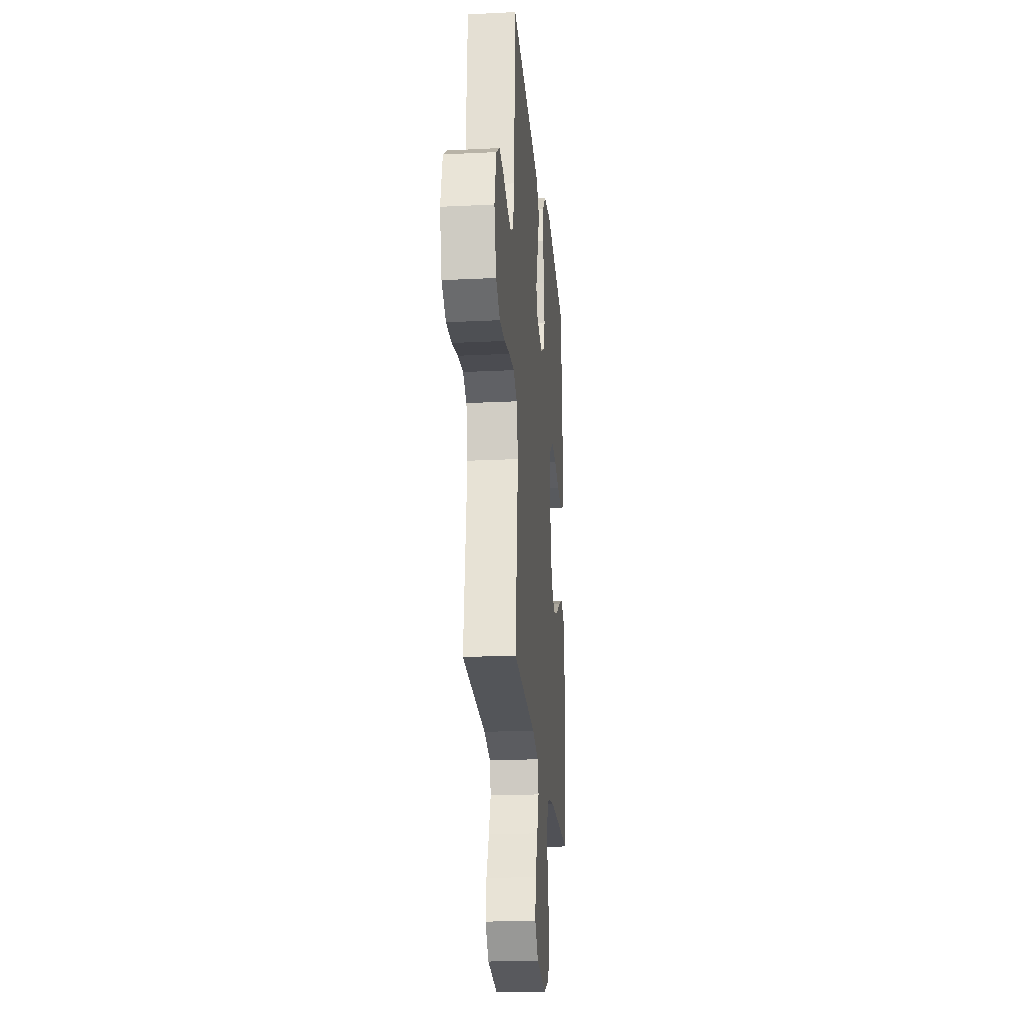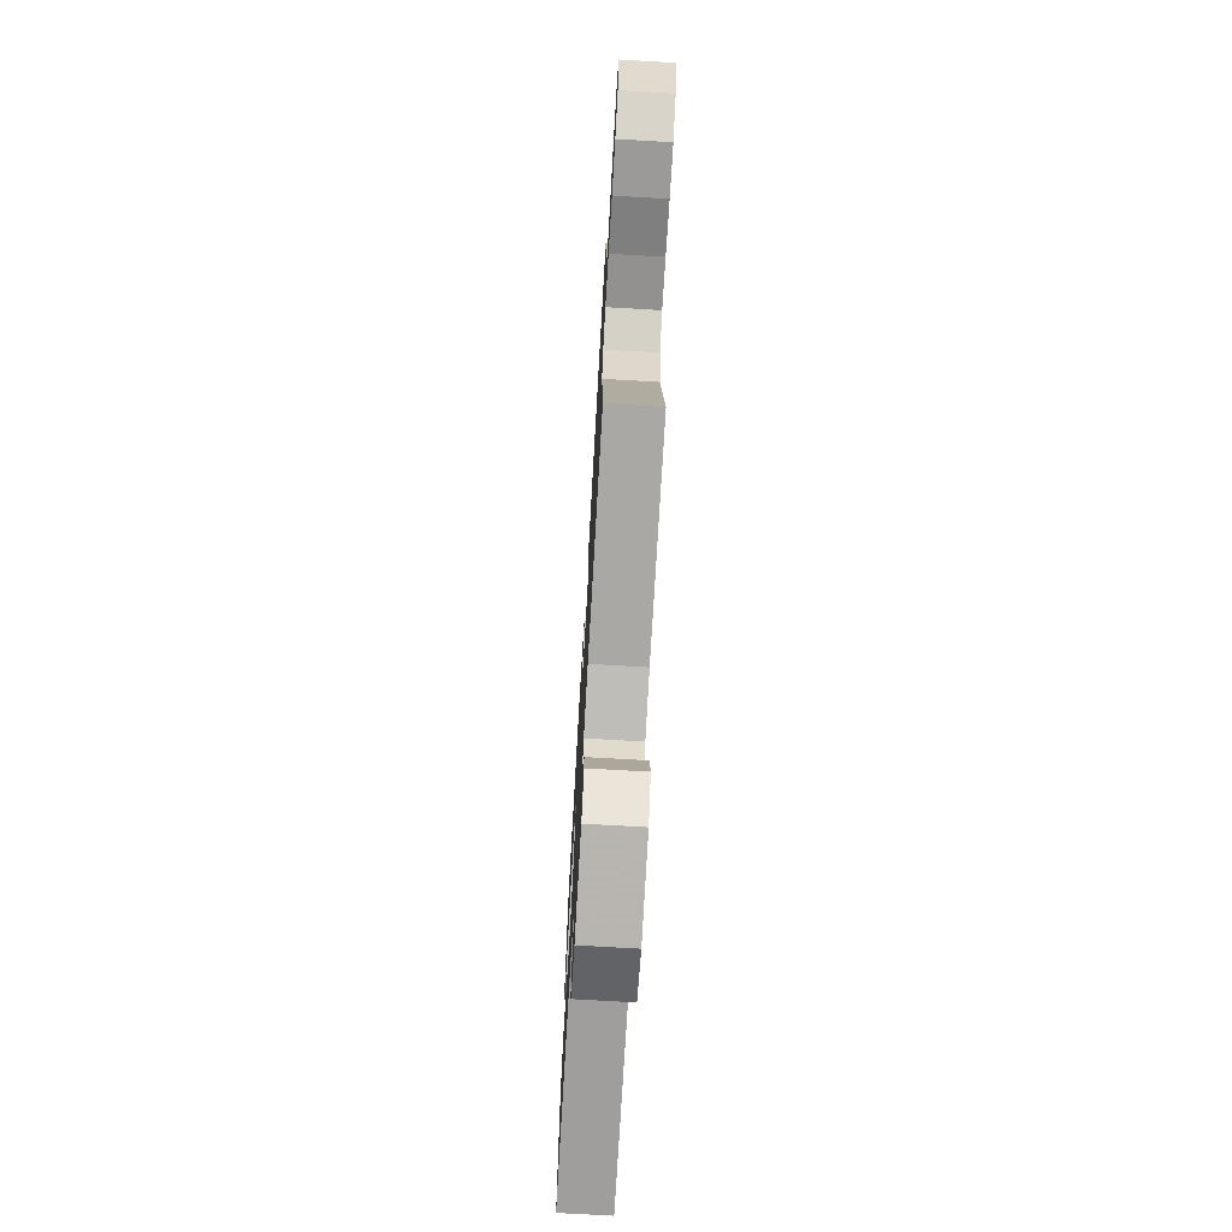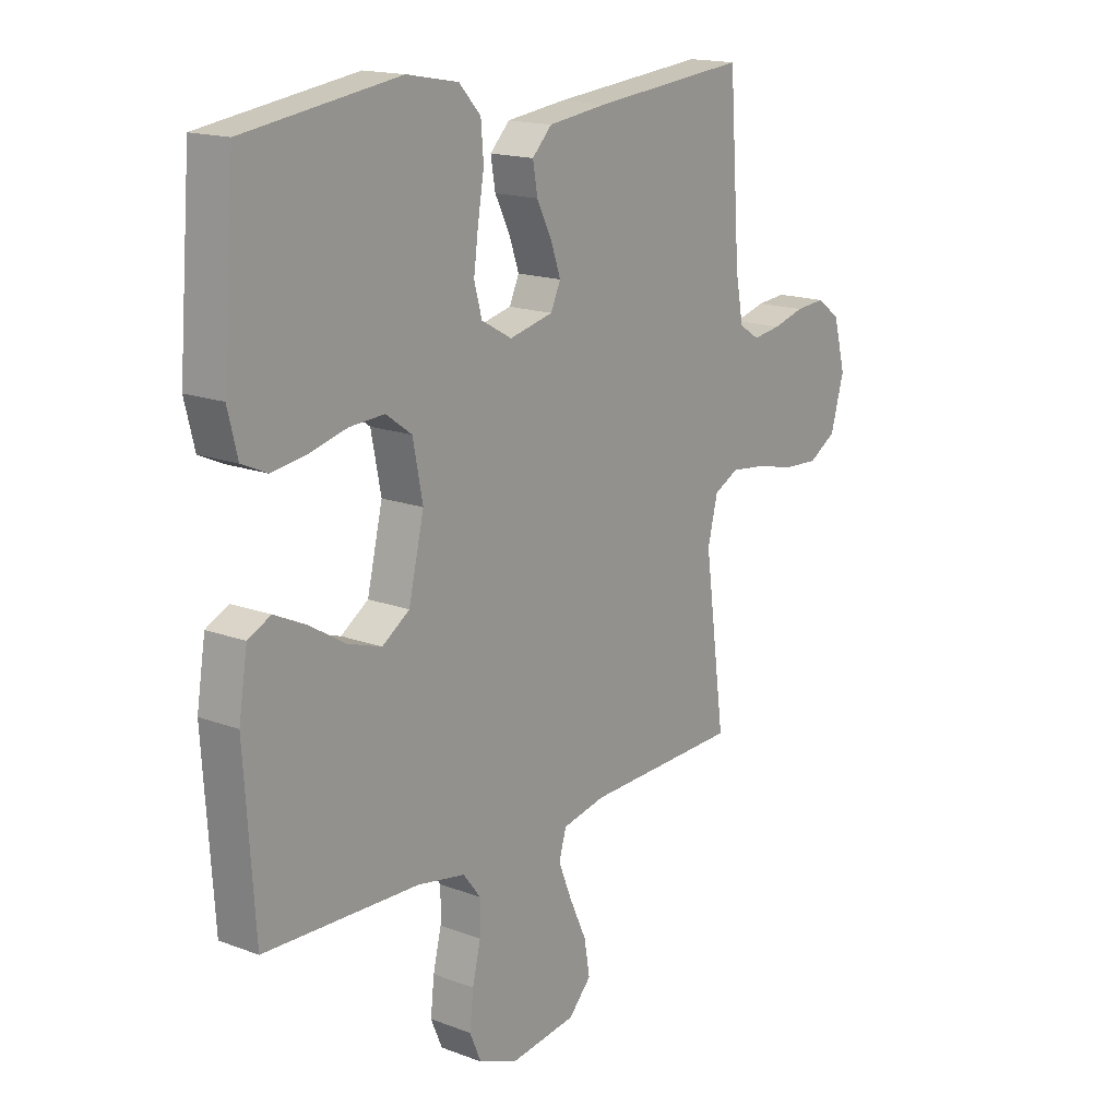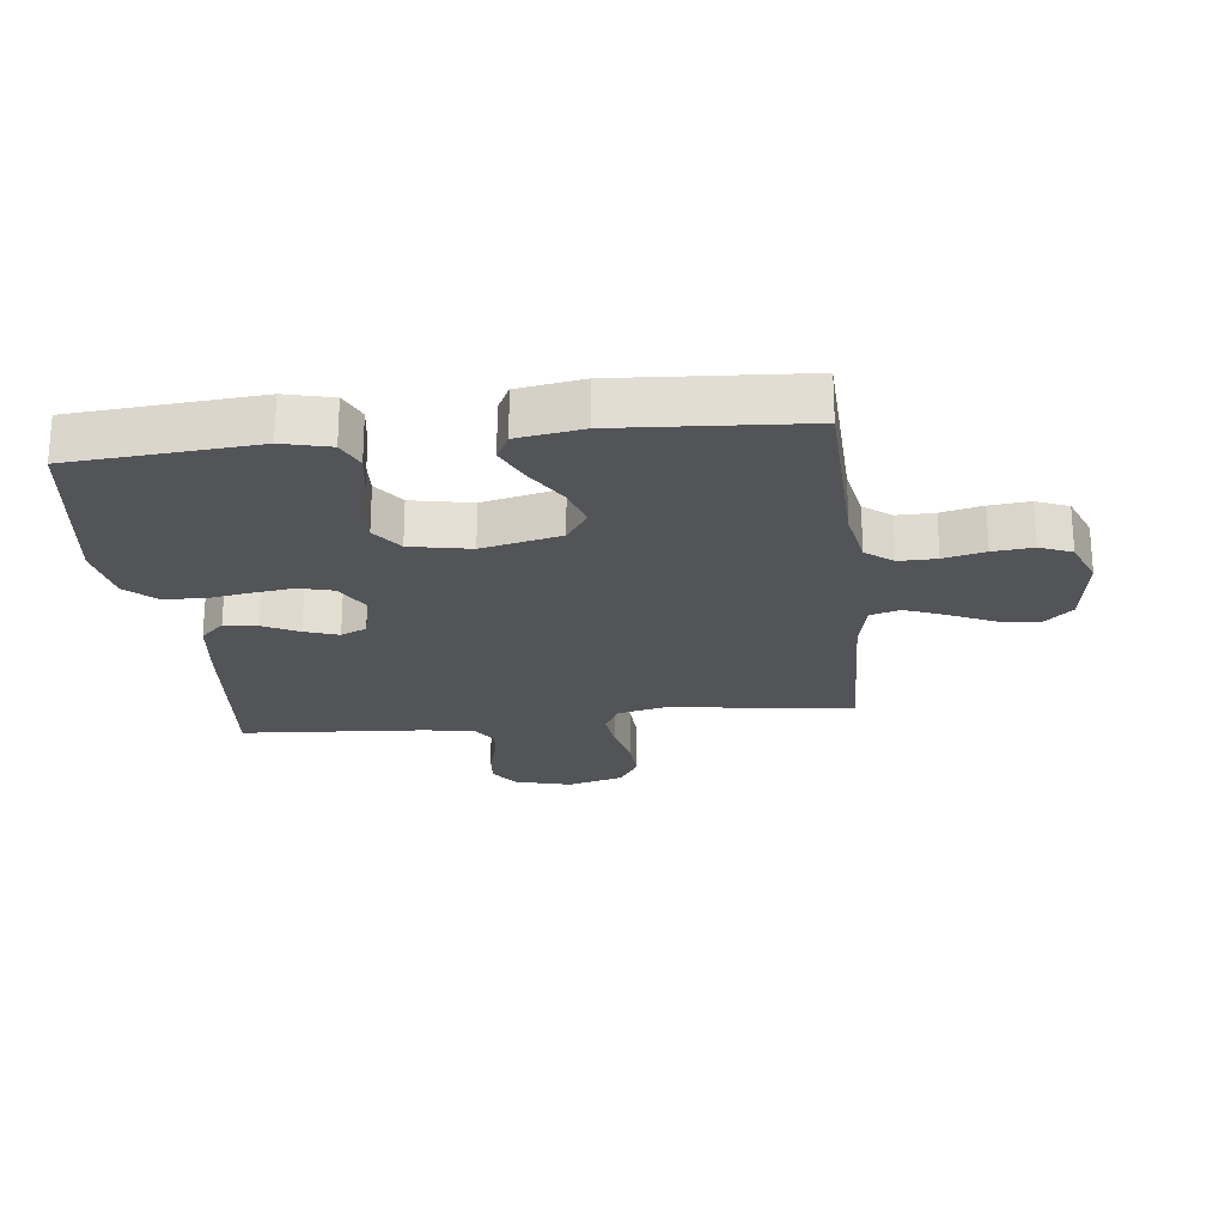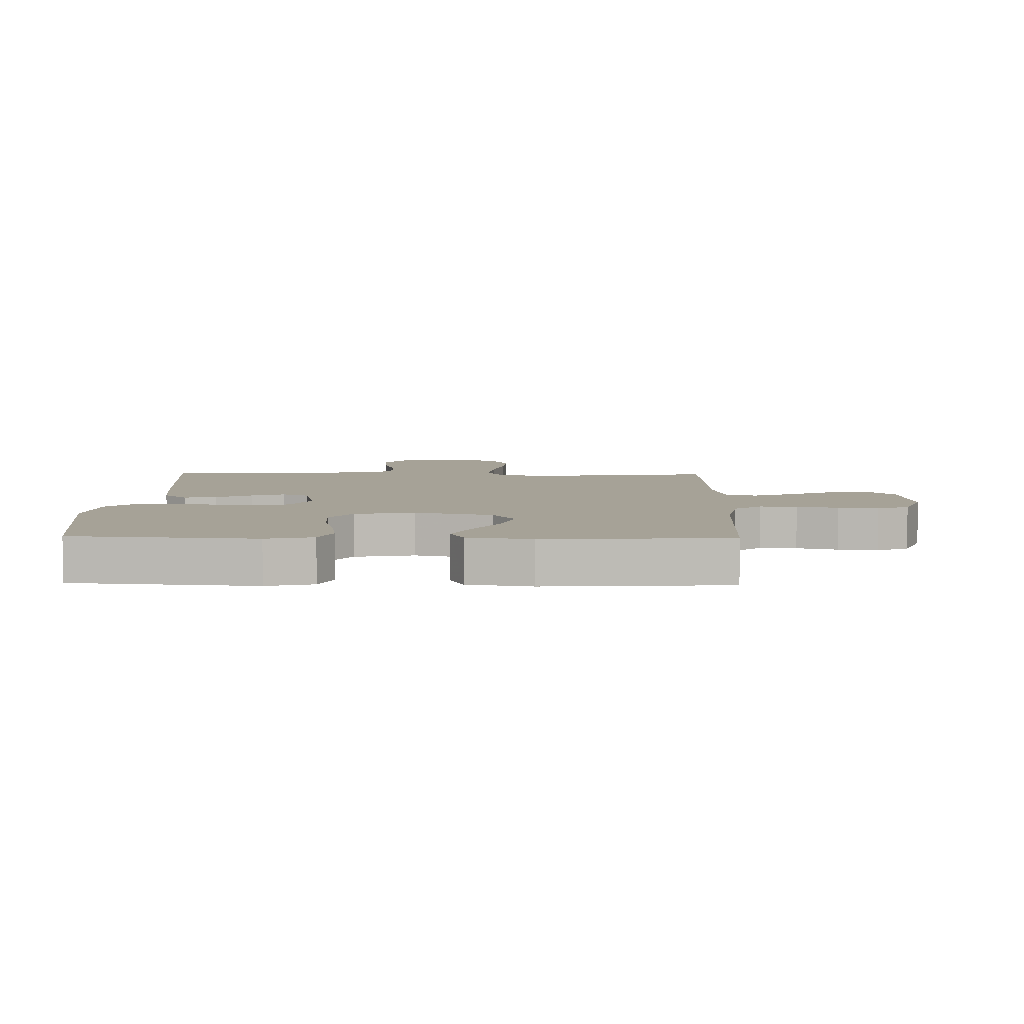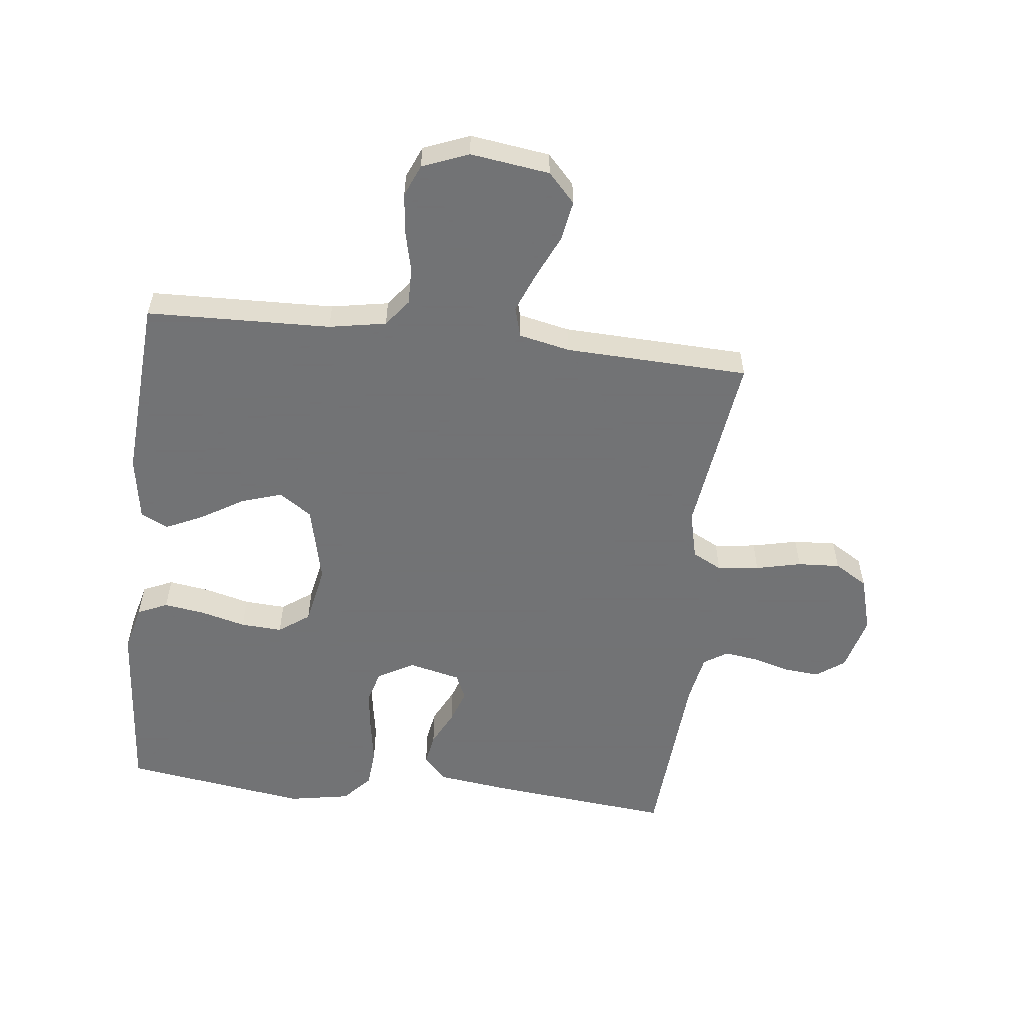
<metadata>
{"format":"obj","ext":"obj","renderer":"f3d","projection":"perspective","resolution":1024,"background":"white","views":[{"elev":-22.2,"azim":-85.1,"up":"+Z"},{"elev":-72.8,"azim":-93.3,"up":"+Z"},{"elev":16.4,"azim":127.7,"up":"+Z"},{"elev":-22.9,"azim":96.5,"up":"+Y"},{"elev":6.4,"azim":91.3,"up":"+Y"},{"elev":-55.7,"azim":173.4,"up":"+Y"}]}
</metadata>
<code>
v -0.5 0.07 0.5
v -0.2 0.07 0.47
v -0.085 0.07 0.455
v -0.047 0.07 0.416
v -0.056 0.07 0.363
v -0.085 0.07 0.305
v -0.104 0.07 0.25
v -0.085 0.07 0.208
v 0 0.07 0.188
v 0.059 0.07 0.221
v 0.074 0.07 0.276
v 0.065 0.07 0.345
v 0.053 0.07 0.417
v 0.058 0.07 0.48
v 0.1 0.07 0.526
v 0.2 0.07 0.544
v 0.5 0.07 0.5
v 0.524 0.07 0.2
v 0.505 0.07 0.123
v 0.456 0.07 0.101
v 0.389 0.07 0.111
v 0.316 0.07 0.13
v 0.248 0.07 0.134
v 0.198 0.07 0.098
v 0.179 0.07 0
v 0.209 0.07 -0.128
v 0.262 0.07 -0.164
v 0.328 0.07 -0.143
v 0.397 0.07 -0.101
v 0.459 0.07 -0.072
v 0.503 0.07 -0.094
v 0.52 0.07 -0.2
v 0.5 0.07 -0.5
v 0.2 0.07 -0.509
v 0.107 0.07 -0.526
v 0.073 0.07 -0.57
v 0.074 0.07 -0.631
v 0.09 0.07 -0.698
v 0.097 0.07 -0.763
v 0.075 0.07 -0.815
v 0 0.07 -0.845
v -0.129 0.07 -0.827
v -0.173 0.07 -0.78
v -0.162 0.07 -0.715
v -0.129 0.07 -0.643
v -0.103 0.07 -0.578
v -0.117 0.07 -0.529
v -0.2 0.07 -0.511
v -0.5 0.07 -0.5
v -0.46 0.07 -0.2
v -0.479 0.07 -0.121
v -0.527 0.07 -0.096
v -0.595 0.07 -0.104
v -0.669 0.07 -0.121
v -0.738 0.07 -0.125
v -0.792 0.07 -0.092
v -0.818 0.07 0
v -0.794 0.07 0.091
v -0.748 0.07 0.124
v -0.691 0.07 0.119
v -0.63 0.07 0.102
v -0.575 0.07 0.094
v -0.536 0.07 0.119
v -0.521 0.07 0.2
v -0.5 0 0.5
v -0.2 0 0.47
v -0.085 0 0.455
v -0.047 0 0.416
v -0.056 0 0.363
v -0.085 0 0.305
v -0.104 0 0.25
v -0.085 0 0.208
v 0 0 0.188
v 0.059 0 0.221
v 0.074 0 0.276
v 0.065 0 0.345
v 0.053 0 0.417
v 0.058 0 0.48
v 0.1 0 0.526
v 0.2 0 0.544
v 0.5 0 0.5
v 0.524 0 0.2
v 0.505 0 0.123
v 0.456 0 0.101
v 0.389 0 0.111
v 0.316 0 0.13
v 0.248 0 0.134
v 0.198 0 0.098
v 0.179 0 0
v 0.209 0 -0.128
v 0.262 0 -0.164
v 0.328 0 -0.143
v 0.397 0 -0.101
v 0.459 0 -0.072
v 0.503 0 -0.094
v 0.52 0 -0.2
v 0.5 0 -0.5
v 0.2 0 -0.509
v 0.107 0 -0.526
v 0.073 0 -0.57
v 0.074 0 -0.631
v 0.09 0 -0.698
v 0.097 0 -0.763
v 0.075 0 -0.815
v 0 0 -0.845
v -0.129 0 -0.827
v -0.173 0 -0.78
v -0.162 0 -0.715
v -0.129 0 -0.643
v -0.103 0 -0.578
v -0.117 0 -0.529
v -0.2 0 -0.511
v -0.5 0 -0.5
v -0.46 0 -0.2
v -0.479 0 -0.121
v -0.527 0 -0.096
v -0.595 0 -0.104
v -0.669 0 -0.121
v -0.738 0 -0.125
v -0.792 0 -0.092
v -0.818 0 0
v -0.794 0 0.091
v -0.748 0 0.124
v -0.691 0 0.119
v -0.63 0 0.102
v -0.575 0 0.094
v -0.536 0 0.119
v -0.521 0 0.2
f 58 59 60 61
f 58 61 62
f 57 58 62
f 56 57 62
f 53 54 55 56
f 52 53 56 62
f 51 52 62 63
f 48 49 50
f 47 48 50 51
f 42 43 44 45
f 42 45 46
f 41 42 46
f 40 41 46 47
f 37 38 39 40
f 36 37 40 47
f 31 32 33 34
f 31 34 35
f 28 29 30 31
f 27 28 31 35
f 26 27 35 36
f 19 20 21 22
f 19 22 23
f 18 19 23
f 17 18 23
f 16 17 23 24
f 12 13 14 15
f 11 12 15 16
f 10 11 16 24
f 3 4 5 6
f 3 6 7
f 64 1 2 3
f 64 3 7
f 63 64 7 8
f 51 63 8 9
f 25 26 36 47
f 24 25 47 51
f 9 10 24 51
f 125 124 123 122
f 126 125 122
f 126 122 121
f 126 121 120
f 120 119 118 117
f 126 120 117 116
f 127 126 116 115
f 114 113 112
f 115 114 112 111
f 109 108 107 106
f 110 109 106
f 110 106 105
f 111 110 105 104
f 104 103 102 101
f 111 104 101 100
f 98 97 96 95
f 99 98 95
f 95 94 93 92
f 99 95 92 91
f 100 99 91 90
f 86 85 84 83
f 87 86 83
f 87 83 82
f 87 82 81
f 88 87 81 80
f 79 78 77 76
f 80 79 76 75
f 88 80 75 74
f 70 69 68 67
f 71 70 67
f 67 66 65 128
f 71 67 128
f 72 71 128 127
f 73 72 127 115
f 111 100 90 89
f 115 111 89 88
f 115 88 74 73
f 1 65 66 2
f 2 66 67 3
f 3 67 68 4
f 4 68 69 5
f 5 69 70 6
f 6 70 71 7
f 7 71 72 8
f 8 72 73 9
f 9 73 74 10
f 10 74 75 11
f 11 75 76 12
f 12 76 77 13
f 13 77 78 14
f 14 78 79 15
f 15 79 80 16
f 16 80 81 17
f 17 81 82 18
f 18 82 83 19
f 19 83 84 20
f 20 84 85 21
f 21 85 86 22
f 22 86 87 23
f 23 87 88 24
f 24 88 89 25
f 25 89 90 26
f 26 90 91 27
f 27 91 92 28
f 28 92 93 29
f 29 93 94 30
f 30 94 95 31
f 31 95 96 32
f 32 96 97 33
f 33 97 98 34
f 34 98 99 35
f 35 99 100 36
f 36 100 101 37
f 37 101 102 38
f 38 102 103 39
f 39 103 104 40
f 40 104 105 41
f 41 105 106 42
f 42 106 107 43
f 43 107 108 44
f 44 108 109 45
f 45 109 110 46
f 46 110 111 47
f 47 111 112 48
f 48 112 113 49
f 49 113 114 50
f 50 114 115 51
f 51 115 116 52
f 52 116 117 53
f 53 117 118 54
f 54 118 119 55
f 55 119 120 56
f 56 120 121 57
f 57 121 122 58
f 58 122 123 59
f 59 123 124 60
f 60 124 125 61
f 61 125 126 62
f 62 126 127 63
f 63 127 128 64
f 64 128 65 1

</code>
